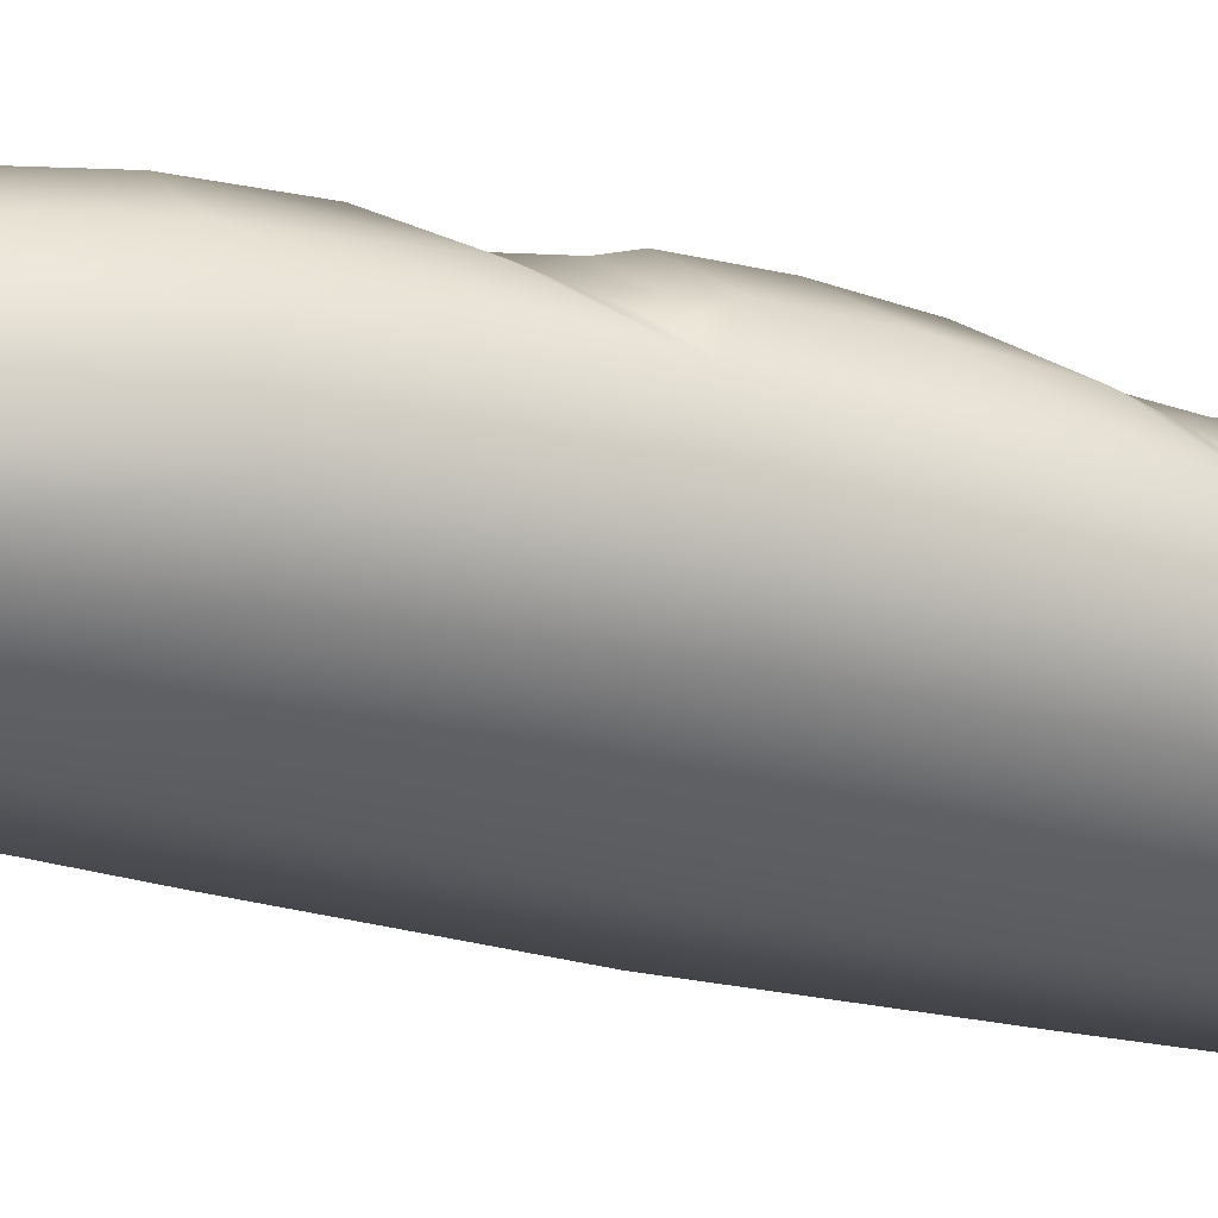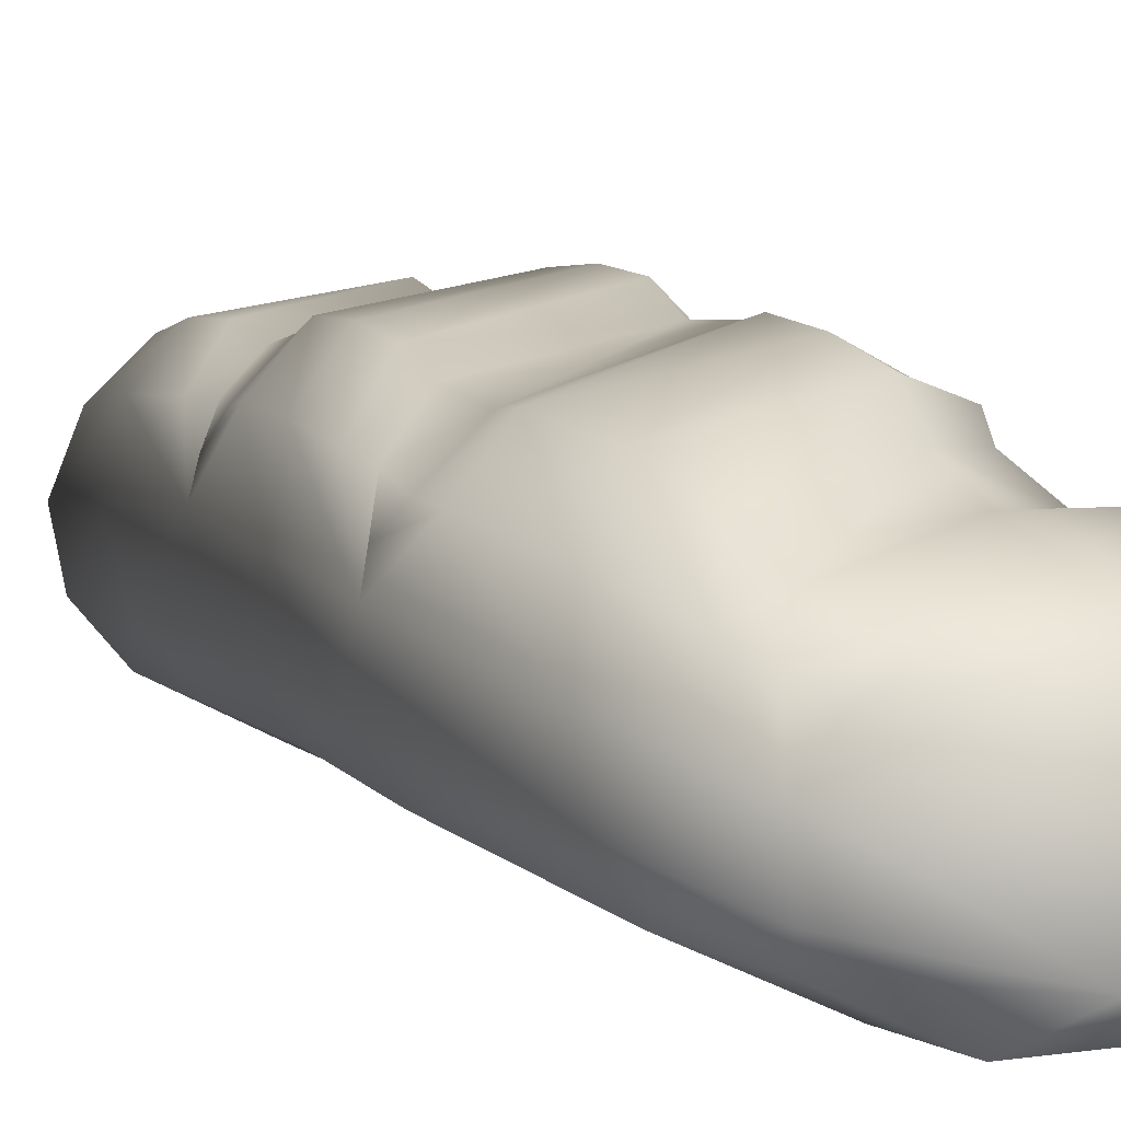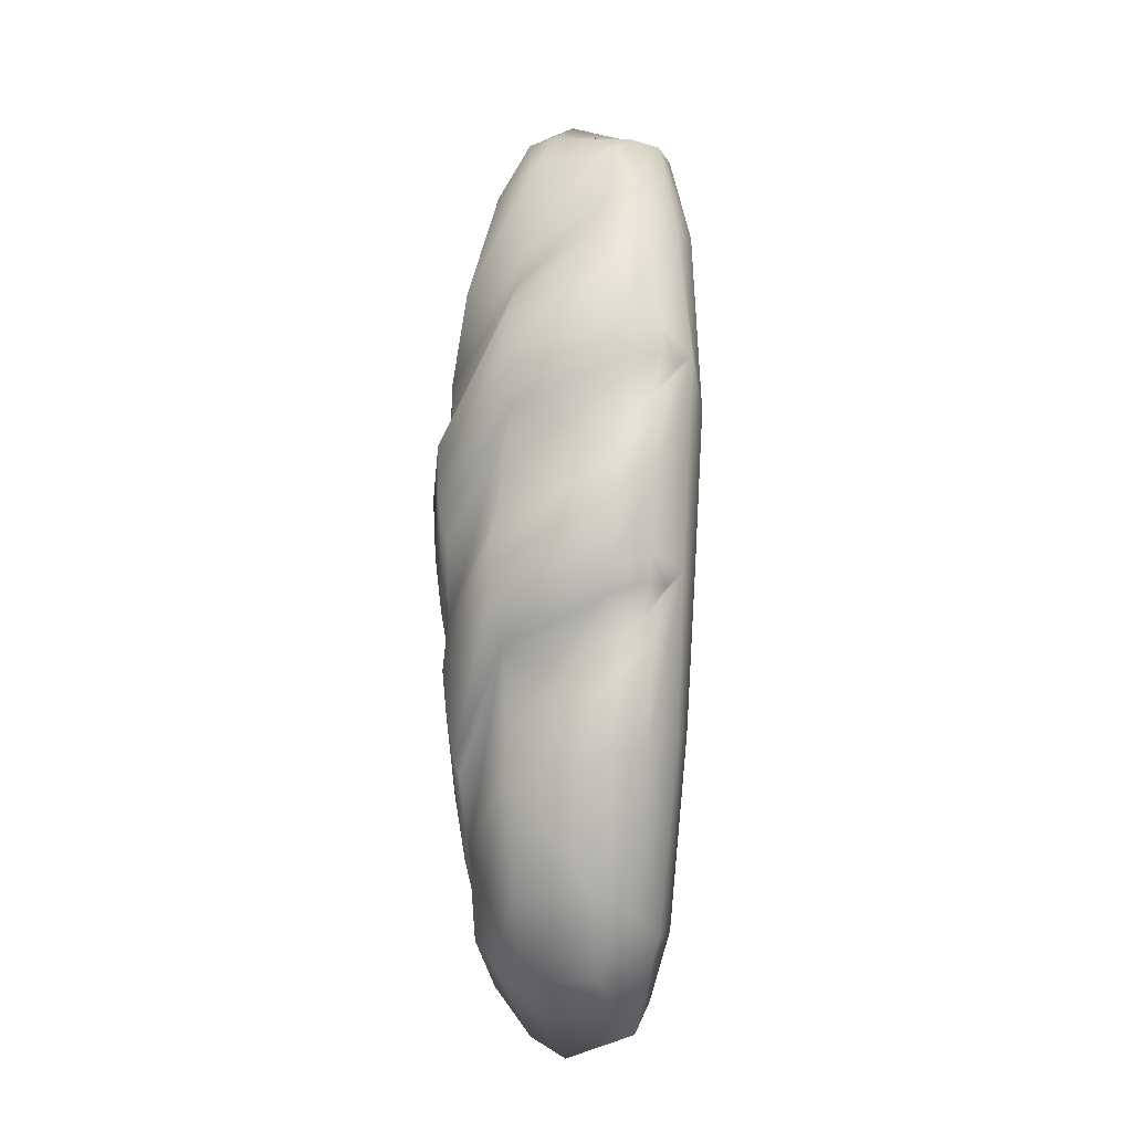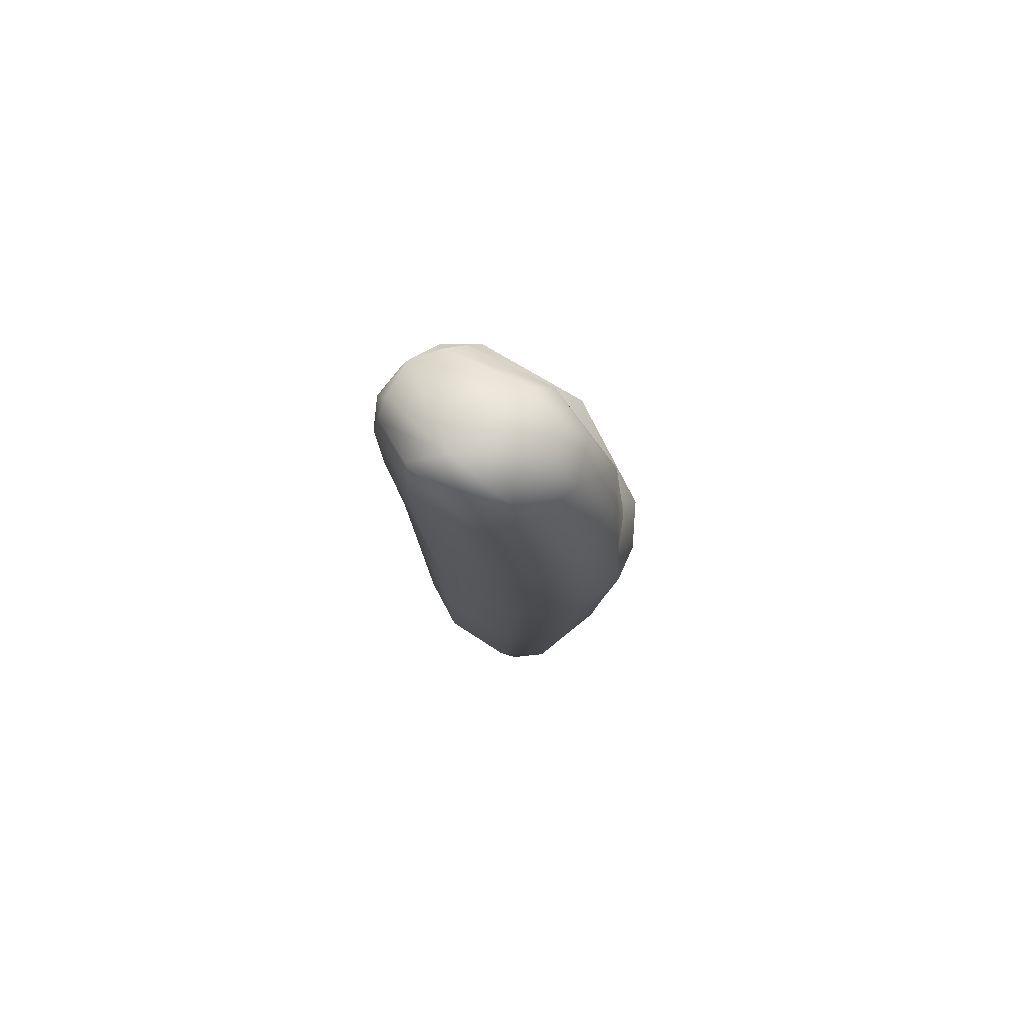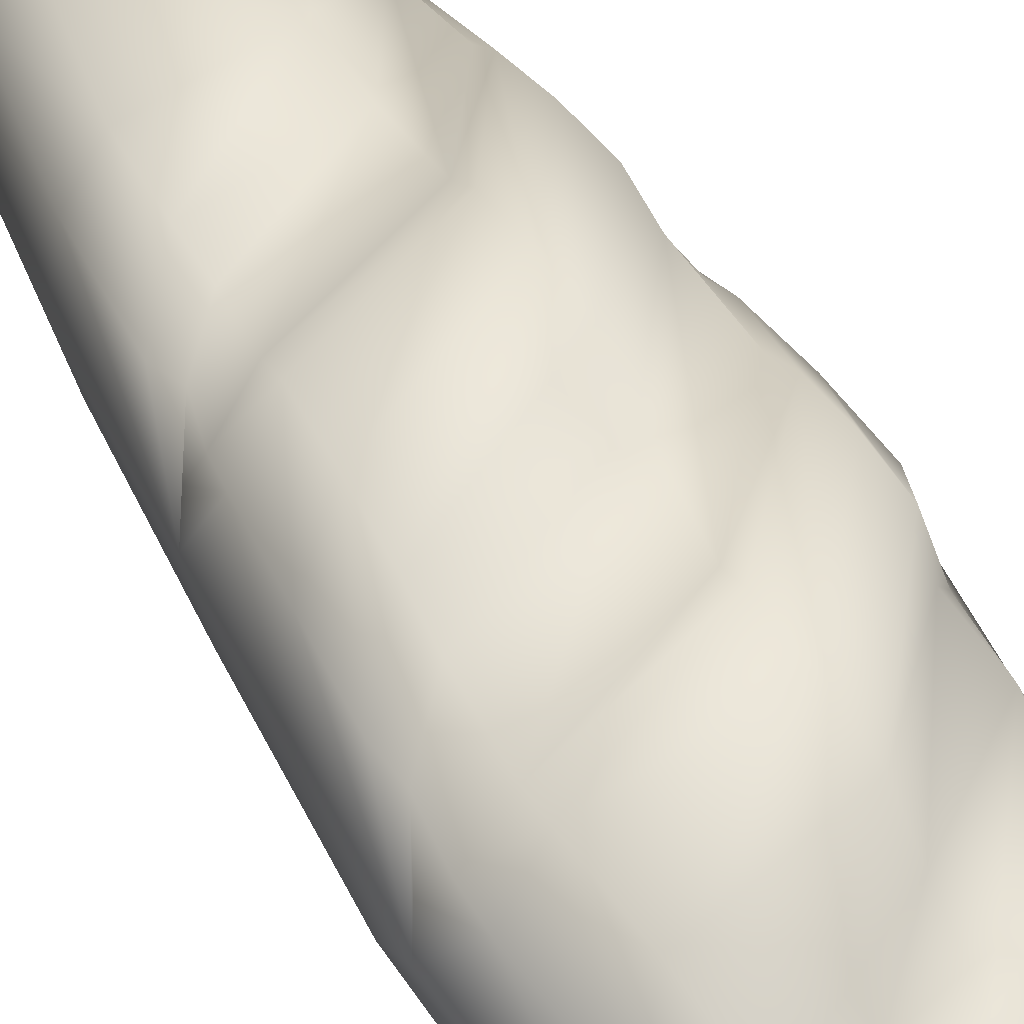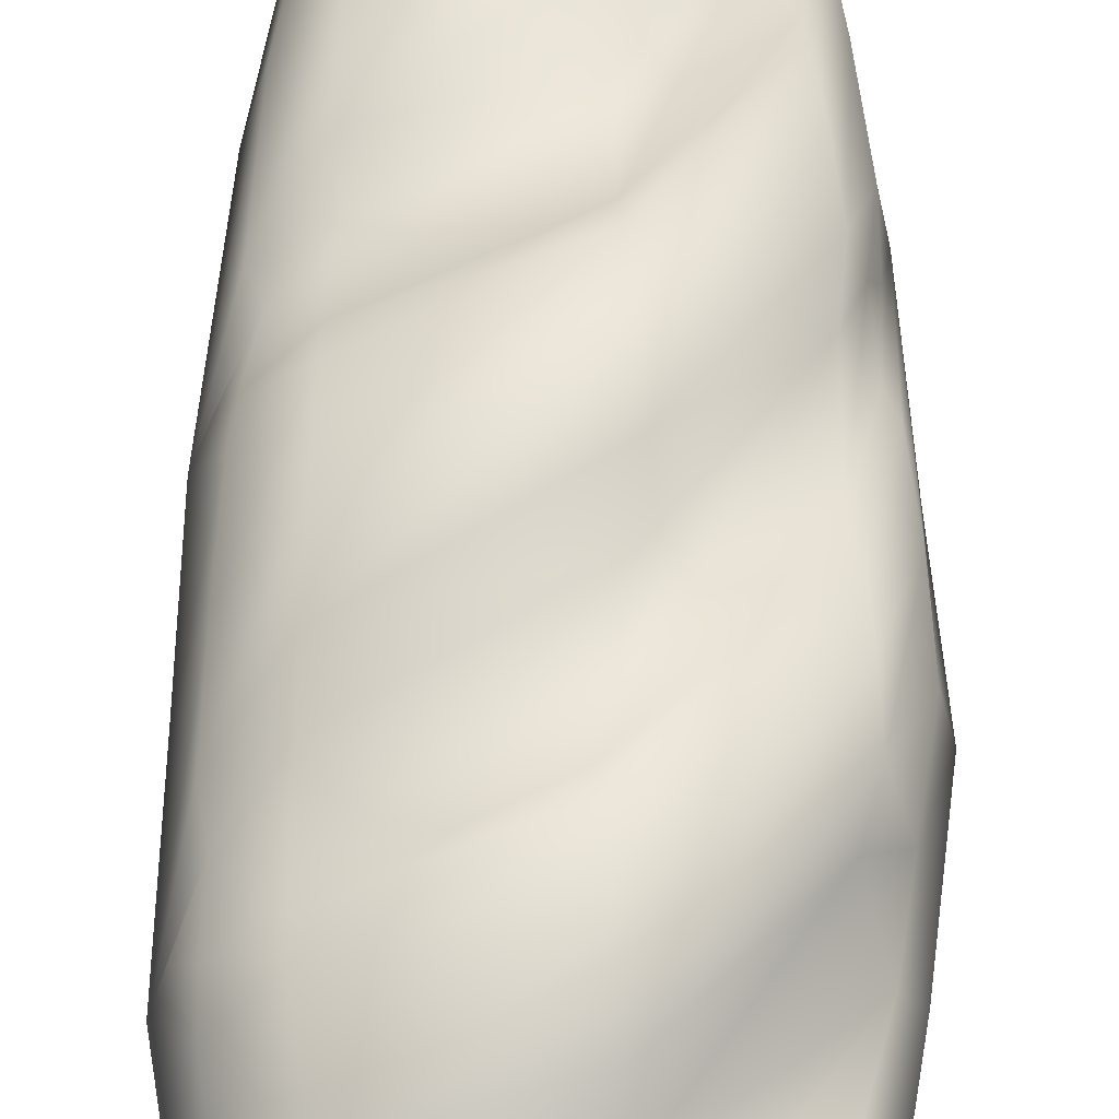
<metadata>
{"format":"obj","ext":"obj","renderer":"f3d","projection":"perspective","resolution":1024,"background":"white","views":[{"elev":-24.5,"azim":-115.7,"up":"+Y"},{"elev":5.8,"azim":-20.6,"up":"+Y"},{"elev":-10.9,"azim":-153.8,"up":"+Z"},{"elev":77.2,"azim":36.6,"up":"+Z"},{"elev":46.1,"azim":-27.5,"up":"+Y"},{"elev":57.7,"azim":-0.0,"up":"+Y"}]}
</metadata>
<code>
v  0.8816 -1.554 9.075
v  0.4454 -1.949 8.786
v  1.447 -1.274 7.514
v  -0.1589 -1.548 9.38
v  -0.7357 -1.984 8.805
v  -1.646 -1.555 8.076
v  1.122 -1.953 -5.681
v  1.234 -1.547 -8.172
v  1.9 -1.334 -6.098
v  1.368 -1.918 -2.383
v  2.281 -1.172 -2.204
v  1.507 -1.894 0.8375
v  2.477 -1.05 1.113
v  1.2 -1.922 3.962
v  2.179 -1.105 4.183
v  0.6963 -1.998 7.344
v  0.1416 -0.6008 9.342
v  1.065 -0.6235 9.038
v  1.67 -0.3375 7.614
v  2.205 -0.0975 5.566
v  2.531 0.012 3.634
v  2.802 -0.107 1.509
v  2.642 -0.2705 -0.6659
v  2.494 -0.3191 -2.987
v  2.151 -0.5242 -5.716
v  1.817 -0.5781 -8.06
v  1.084 -0.682 -8.997
v  0.3168 -0.621 -9.38
v  -0.123 -1.643 -8.524
v  -1.141 -1.288 -8.323
v  -1.252 -0.3343 -8.901
v  -1.864 -0.119 -7.133
v  -1.743 -0.9016 -7.003
v  -2.408 0.1742 -3.522
v  -1.343 -1.482 -6.424
v  -2.239 -0.6517 -3.332
v  -2.665 0.4519 -0.4142
v  -1.709 -1.329 -3.148
v  -2.518 -0.4958 -0.158
v  -2.727 0.312 1.658
v  -1.999 -1.224 -0.0377
v  -2.673 -0.5724 2.951
v  -2.802 0.1905 3.829
v  -2.368 -0.1925 6.463
v  -2.231 -1.264 3.084
v  -2.336 -0.9319 6.641
v  -1.987 -1.491 6.679
v  -1.768 -1.211 8.46
v  -1.853 -0.4594 8.494
v  2.321 0.6118 -1.066
v  2.389 0.132 -2.32
v  2.25 0.5873 -2.033
v  1.988 1.221 0.4056
v  1.997 1.131 -1.207
v  0.2495 1.871 2.776
v  0.5248 1.776 1.057
v  -1.806 1.382 3.599
v  -1.774 1.466 2.321
v  -2.369 0.9832 2.959
v  -2.419 0.8451 3.743
v  -2.647 0.5436 3.555
v  -2.276 1.126 -0.6764
v  -2.115 1.141 -1.387
v  -2.469 0.7868 -0.7473
v  -1.672 1.621 -0.9448
v  -1.573 1.469 -1.982
v  0.4187 1.598 -3.182
v  0.4059 1.88 -1.833
v  1.663 0.8007 -5.505
v  1.762 1.009 -4.093
v  1.867 0.3586 -5.797
v  1.763 0.0223 -6.897
v  2.028 0.9808 2.985
v  2.27 0.5625 3.807
v  2.468 0.2867 2.535
v  0.4235 1.217 5.499
v  0.2988 0.9235 6.612
v  -1.264 0.5733 7.266
v  1.816 0.8074 5.55
v  -0.7071 -2.077 7.056
v  -0.5004 -2.098 3.568
v  -0.225 -2.079 0.3869
v  -0.2426 -2.07 -2.748
v  -0.2466 -2.039 -5.708
v  -2.147 0.6158 5.967
v  0.1105 0.2977 8.785
v  -2.408 0.8233 4.336
v  0.78 0.0877 8.807
v  1.308 0.4499 7.627
v  0.3589 0.7831 7.865
v  -1.23 0.3977 8.32
v  -1.55 0.2141 7.689
v  -1.481 0.0452 8.544
v  -1.834 0.3534 7.403
v  -1.408 0.9928 6.581
v  -1.617 1.267 5.347
v  0.4351 1.651 4.885
v  -1.799 1.431 4.062
v  0.3712 1.856 3.965
v  2.204 1.225 2.379
v  2.171 1.294 1.574
v  2.642 0.6184 1.462
v  2.583 0.6158 0.2918
v  2.462 0.5738 -0.8061
v  2.091 1.289 0.7935
v  0.2879 1.94 3.092
v  2.358 0.4467 -2.999
v  2.199 0.4078 -4.412
v  2.073 1.17 -2.073
v  0.5804 2.04 0.2693
v  1.971 1.179 -2.977
v  -1.775 1.696 1.627
v  0.5281 2.098 -0.6231
v  2.002 0.3393 -5.665
v  1.843 1.111 -3.839
v  -2.467 1.061 2.429
v  -1.73 1.79 0.5473
v  -2.416 1.171 1.151
v  0.4583 2.032 -1.494
v  -1.688 1.766 -0.5293
v  -2.34 1.193 -0.1593
v  -2.273 1.116 -1.805
v  1.681 0.4906 -7.185
v  1.175 0.615 -7.673
v  0.3288 1.84 -4.187
v  0.438 0.7511 -7.979
v  -1.642 1.63 -2.635
v  0.3539 1.448 -6.399
v  -1.592 1.569 -3.955
v  -1.166 1.298 -6.346
v  -0.9741 0.7583 -7.869
v  -1.664 0.7119 -6.7
v  -2.155 1.002 -3.762
o SM_Bread
g SM_Bread
f 1 2 3
f 2 1 4
f 5 4 6
f 4 5 2
f 7 8 9
f 7 9 10
f 11 10 9
f 10 11 12
f 13 12 11
f 12 13 14
f 15 14 13
f 14 15 16
f 3 16 15
f 16 3 2
f 17 4 18
f 1 18 4
f 18 1 19
f 3 19 1
f 19 3 20
f 15 20 3
f 20 15 21
f 21 15 22
f 13 22 15
f 22 13 23
f 11 23 13
f 11 24 23
f 24 11 25
f 9 25 11
f 25 9 26
f 8 26 9
f 26 8 27
f 27 8 28
f 29 28 8
f 29 30 28
f 31 28 30
f 31 30 32
f 33 32 30
f 32 33 34
f 33 30 35
f 36 34 33
f 33 35 36
f 34 36 37
f 38 36 35
f 39 37 36
f 36 38 39
f 37 39 40
f 41 39 38
f 42 40 39
f 39 41 42
f 42 43 40
f 43 42 44
f 45 42 41
f 46 44 42
f 42 45 46
f 47 46 45
f 46 47 48
f 48 49 46
f 6 48 47
f 48 4 49
f 48 6 4
f 50 51 52
f 50 52 53
f 54 53 52
f 53 54 55
f 56 55 54
f 55 56 57
f 58 57 56
f 58 59 57
f 60 57 59
f 60 59 61
f 62 63 64
f 62 65 63
f 66 63 65
f 66 65 67
f 68 67 65
f 67 68 69
f 70 69 68
f 71 69 70
f 72 69 71
f 73 74 75
f 73 76 74
f 77 74 76
f 76 78 77
f 77 79 74
f 2 5 16
f 80 16 5
f 5 6 80
f 47 80 6
f 16 80 14
f 47 45 80
f 81 14 80
f 81 80 45
f 14 81 12
f 45 41 81
f 82 12 81
f 82 81 41
f 12 82 10
f 82 41 83
f 83 10 82
f 38 83 41
f 10 83 7
f 83 38 84
f 84 7 83
f 35 84 38
f 7 84 8
f 35 30 84
f 29 8 84
f 29 84 30
f 44 46 49
f 17 49 4
f 44 49 85
f 17 86 49
f 85 87 44
f 17 88 86
f 18 88 17
f 43 44 87
f 88 18 89
f 19 89 18
f 86 88 90
f 89 90 88
f 89 19 79
f 89 79 90
f 20 79 19
f 20 21 79
f 74 79 21
f 74 21 75
f 90 79 77
f 22 75 21
f 90 77 91
f 78 91 77
f 78 92 91
f 91 93 90
f 93 91 92
f 86 90 93
f 93 49 86
f 49 93 92
f 94 49 92
f 94 85 49
f 92 78 94
f 95 94 78
f 78 76 95
f 85 94 96
f 95 96 94
f 97 95 76
f 95 97 96
f 76 73 97
f 96 98 85
f 87 85 98
f 99 96 97
f 96 99 98
f 100 97 73
f 73 75 100
f 99 97 101
f 100 101 97
f 102 100 75
f 22 102 75
f 22 23 102
f 102 103 100
f 103 102 23
f 101 100 103
f 23 24 103
f 103 104 101
f 104 103 24
f 101 105 99
f 105 101 104
f 106 99 105
f 106 98 99
f 105 104 53
f 53 55 105
f 106 105 55
f 50 53 104
f 104 24 50
f 55 57 106
f 98 106 57
f 57 60 98
f 87 98 60
f 60 61 87
f 43 87 61
f 51 50 24
f 61 59 43
f 24 107 51
f 24 25 107
f 52 51 107
f 108 107 25
f 107 109 52
f 107 108 109
f 54 52 109
f 25 26 108
f 109 110 54
f 56 54 110
f 111 109 108
f 109 111 110
f 110 112 56
f 58 56 112
f 113 110 111
f 110 113 112
f 108 114 111
f 114 108 26
f 111 115 113
f 115 111 114
f 112 116 58
f 59 58 116
f 116 43 59
f 117 112 113
f 112 117 116
f 116 118 43
f 118 116 117
f 40 43 118
f 113 119 117
f 119 113 115
f 117 120 118
f 120 117 119
f 118 121 40
f 121 118 120
f 37 40 121
f 120 119 65
f 65 62 120
f 121 120 62
f 68 65 119
f 119 115 68
f 62 64 121
f 37 121 64
f 70 68 115
f 115 114 70
f 71 70 114
f 114 26 71
f 64 63 37
f 72 71 26
f 122 37 63
f 63 66 122
f 26 123 72
f 72 123 69
f 123 26 124
f 27 124 26
f 123 125 69
f 123 124 125
f 67 69 125
f 124 27 126
f 28 126 27
f 66 67 127
f 125 127 67
f 127 122 66
f 128 125 124
f 126 128 124
f 125 129 127
f 127 129 122
f 128 130 125
f 128 126 130
f 129 125 130
f 126 28 131
f 131 130 126
f 31 131 28
f 130 131 132
f 131 31 132
f 130 132 129
f 32 132 31
f 133 129 132
f 132 32 133
f 133 122 129
f 122 133 37
f 34 133 32
f 34 37 133

</code>
